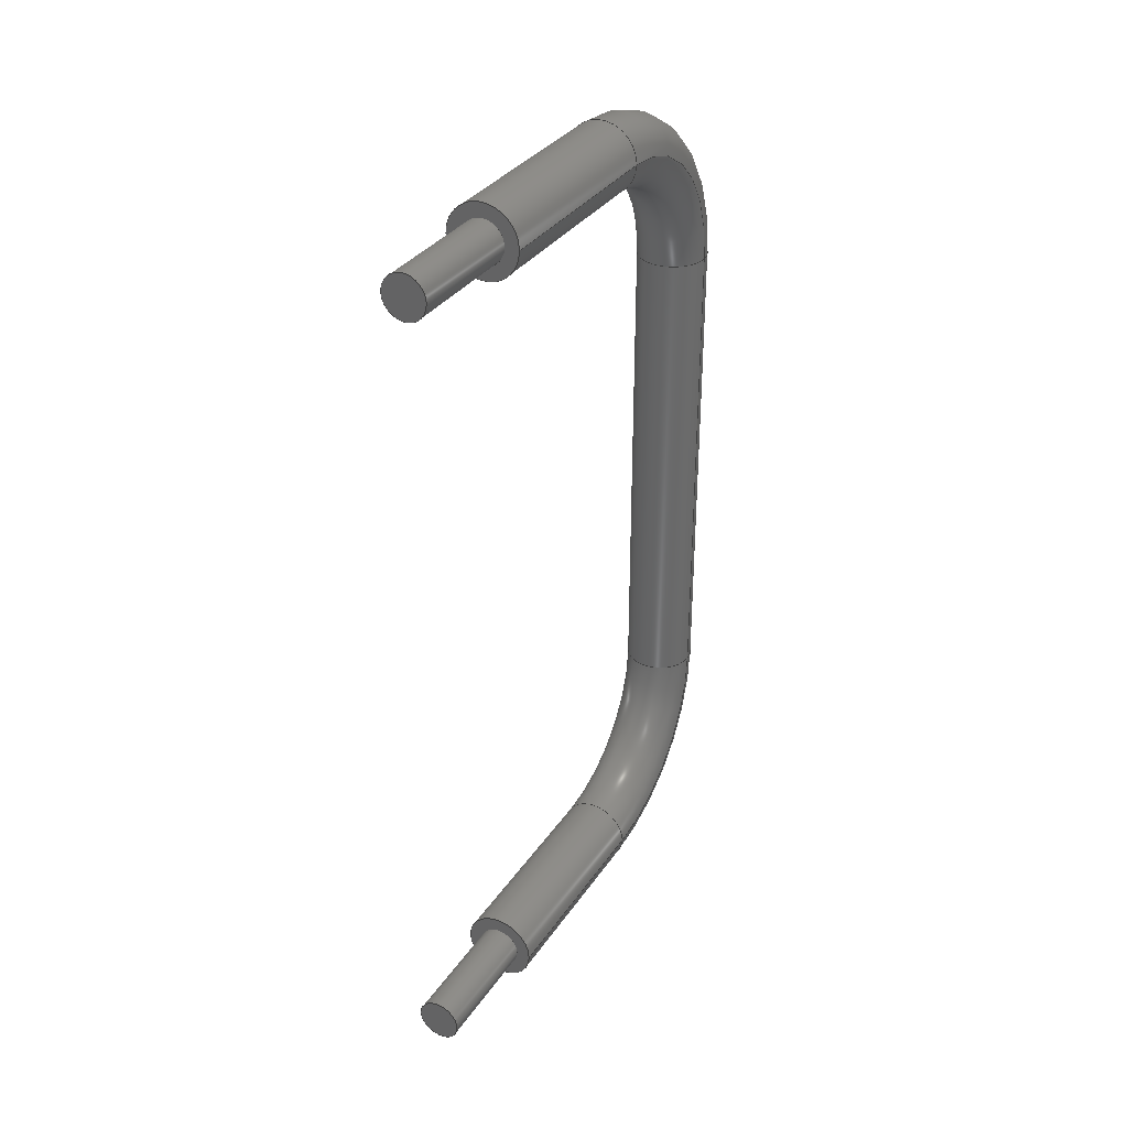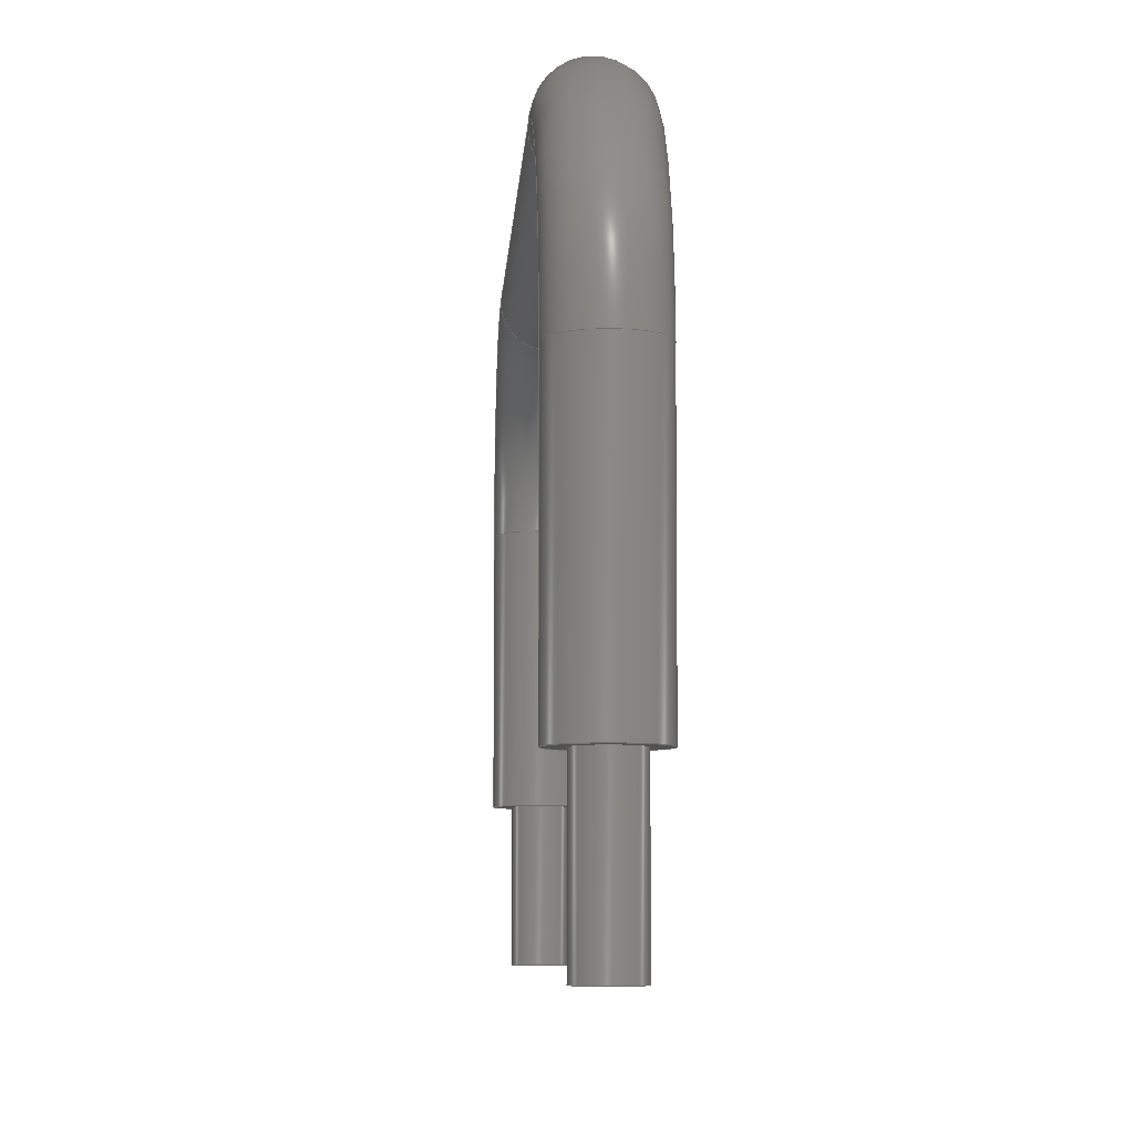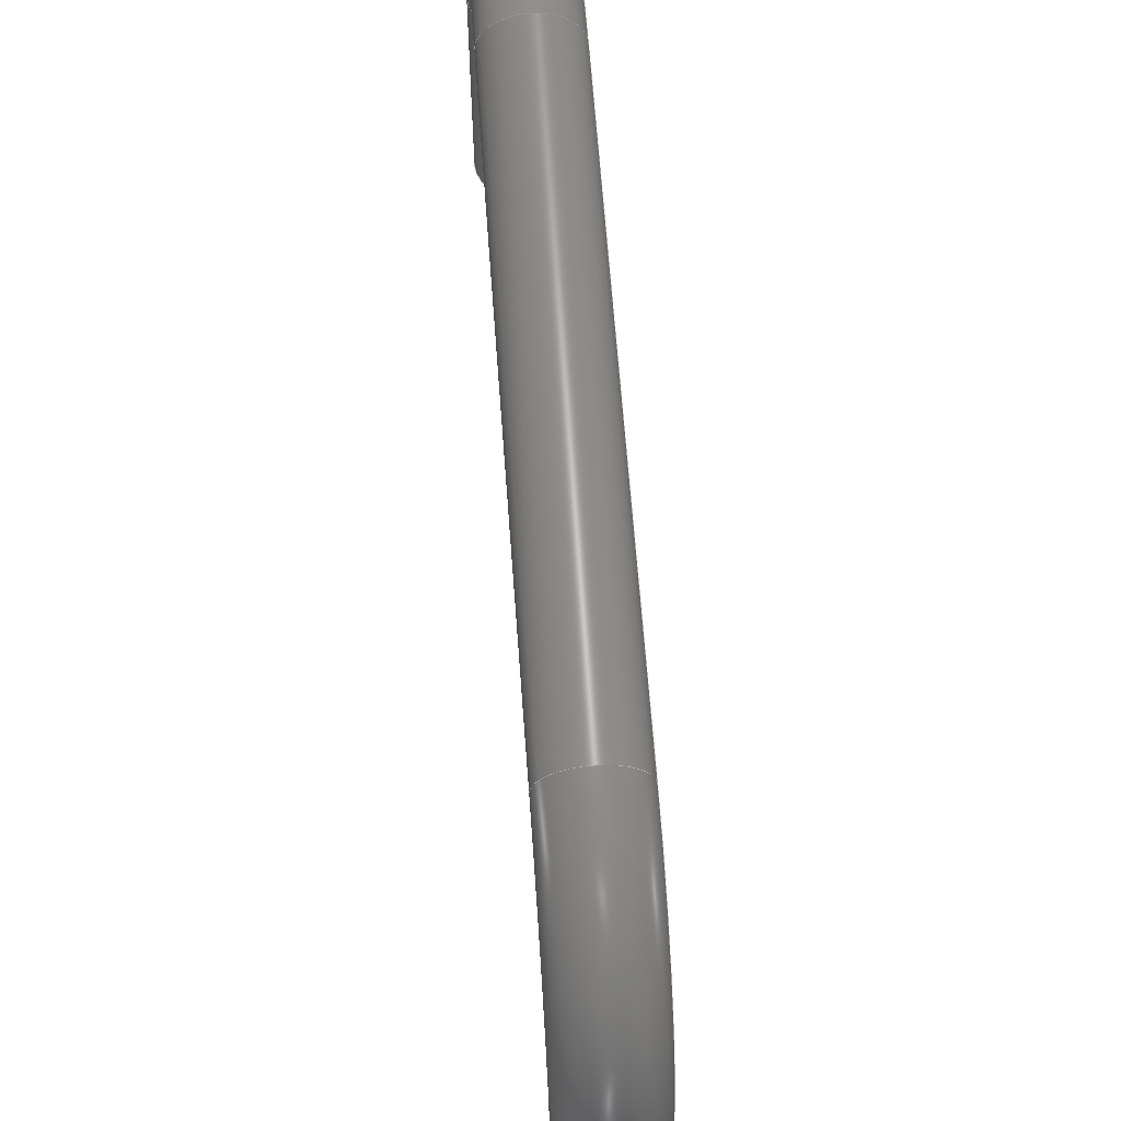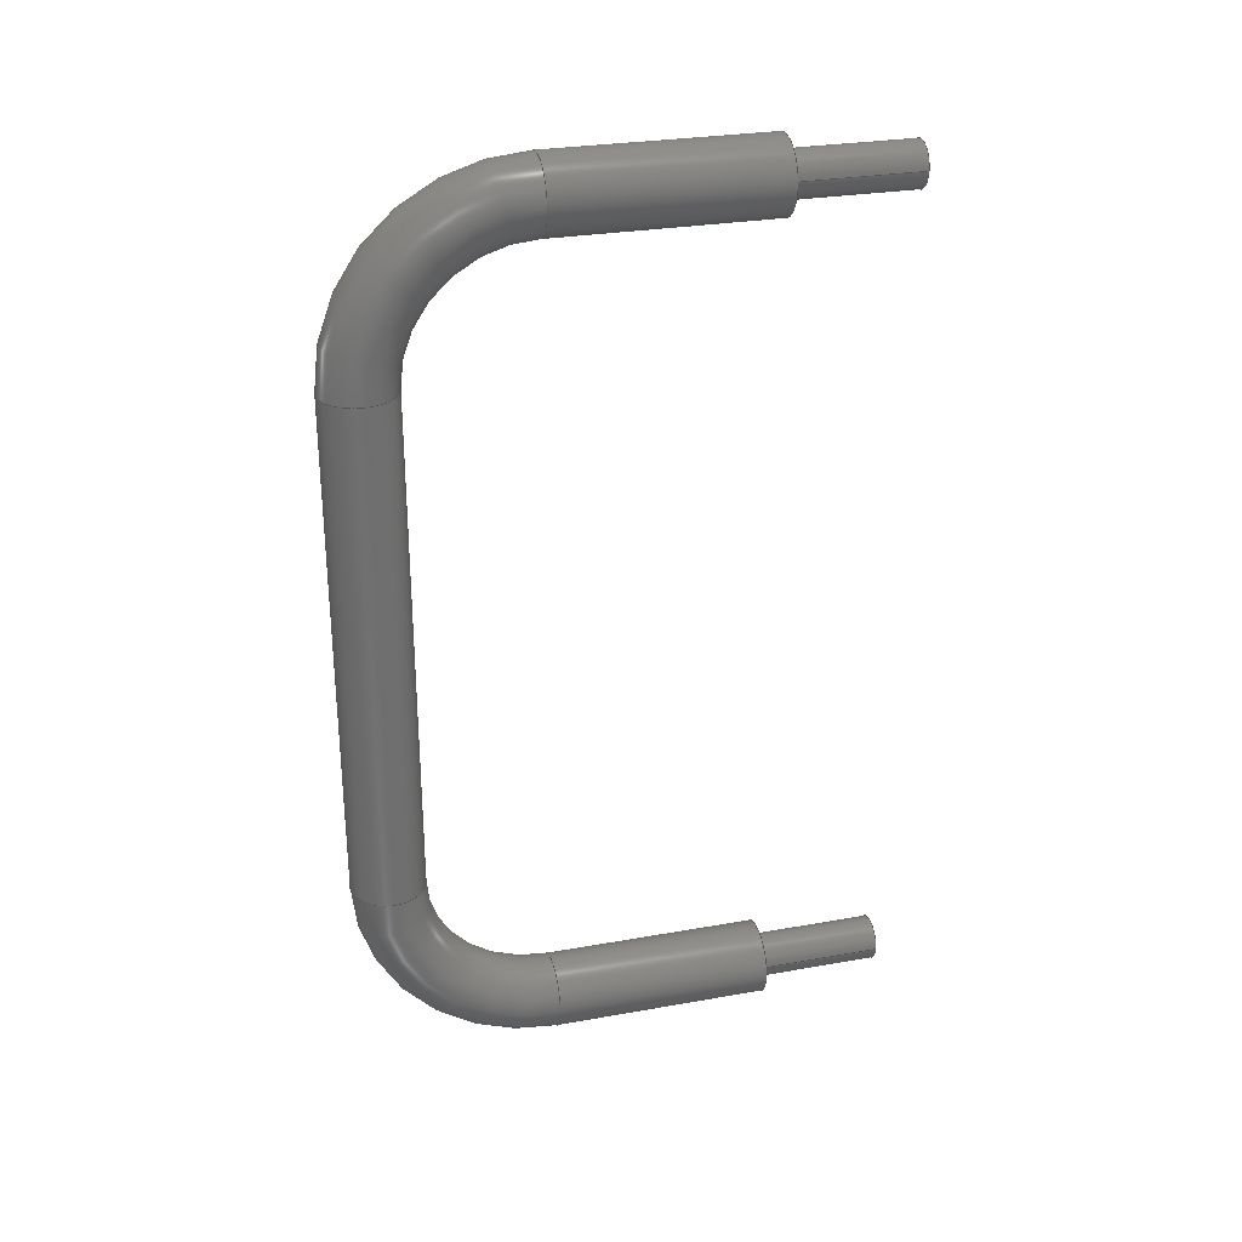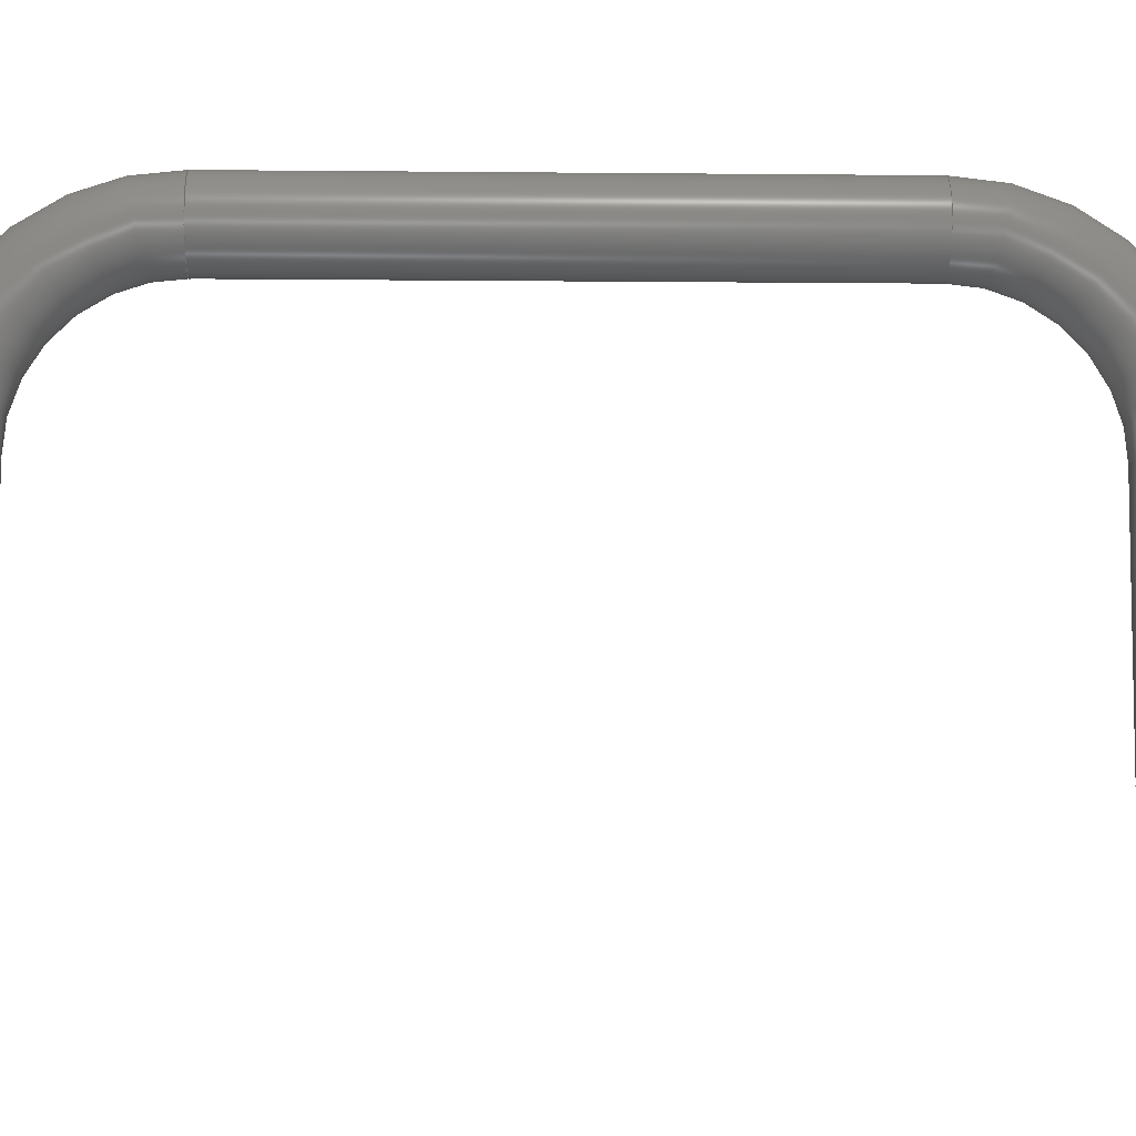
<metadata>
{"format":"step","ext":"stp","renderer":"f3d","projection":"perspective","resolution":1024,"background":"white","views":[{"elev":33.5,"azim":-151.0,"up":"+Y"},{"elev":-6.7,"azim":-3.0,"up":"+Z"},{"elev":64.6,"azim":175.8,"up":"+Z"},{"elev":28.5,"azim":75.0,"up":"+Y"},{"elev":-7.0,"azim":88.3,"up":"+Z"}]}
</metadata>
<code>
ISO-10303-21;
DATA;
#1=MECHANICAL_DESIGN_GEOMETRIC_PRESENTATION_REPRESENTATION('',(#8,#9,
#10),#242);
#2=DIMENSIONAL_EXPONENTS(0,0,0,0,0,0,0);
#3=(
CONVERSION_BASED_UNIT('degree',#4)
NAMED_UNIT(#2)
PLANE_ANGLE_UNIT()
);
#4=PLANE_ANGLE_MEASURE_WITH_UNIT(PLANE_ANGLE_MEASURE(0.01745),#245);
#5=PRESENTATION_LAYER_ASSIGNMENT('3D','',(#130,#131,#132));
#6=SHAPE_REPRESENTATION_RELATIONSHIP('SRR','None',#248,#7);
#7=ADVANCED_BREP_SHAPE_REPRESENTATION($,(#130,#131,#132),#241);
#8=STYLED_ITEM($,(#257),#130);
#9=STYLED_ITEM($,(#258),#131);
#10=STYLED_ITEM($,(#258),#132);
#11=PLANE($,#145);
#12=PLANE($,#146);
#13=PLANE($,#150);
#14=PLANE($,#151);
#15=PLANE($,#155);
#16=PLANE($,#156);
#17=TOROIDAL_SURFACE($,#137,5,1.15);
#18=TOROIDAL_SURFACE($,#141,5,1.15);
#19=FACE_BOUND($,#40,.T.);
#20=FACE_BOUND($,#42,.T.);
#21=FACE_BOUND($,#44,.T.);
#22=FACE_BOUND($,#46,.T.);
#23=FACE_BOUND($,#48,.T.);
#24=FACE_BOUND($,#52,.T.);
#25=FACE_BOUND($,#56,.T.);
#26=FACE_OUTER_BOUND($,#39,.T.);
#27=FACE_OUTER_BOUND($,#41,.T.);
#28=FACE_OUTER_BOUND($,#43,.T.);
#29=FACE_OUTER_BOUND($,#45,.T.);
#30=FACE_OUTER_BOUND($,#47,.T.);
#31=FACE_OUTER_BOUND($,#49,.T.);
#32=FACE_OUTER_BOUND($,#50,.T.);
#33=FACE_OUTER_BOUND($,#51,.T.);
#34=FACE_OUTER_BOUND($,#53,.T.);
#35=FACE_OUTER_BOUND($,#54,.T.);
#36=FACE_OUTER_BOUND($,#55,.T.);
#37=FACE_OUTER_BOUND($,#57,.T.);
#38=FACE_OUTER_BOUND($,#58,.T.);
#39=EDGE_LOOP($,(#89));
#40=EDGE_LOOP($,(#90));
#41=EDGE_LOOP($,(#91));
#42=EDGE_LOOP($,(#92));
#43=EDGE_LOOP($,(#93));
#44=EDGE_LOOP($,(#94));
#45=EDGE_LOOP($,(#95));
#46=EDGE_LOOP($,(#96));
#47=EDGE_LOOP($,(#97));
#48=EDGE_LOOP($,(#98));
#49=EDGE_LOOP($,(#99));
#50=EDGE_LOOP($,(#100));
#51=EDGE_LOOP($,(#101));
#52=EDGE_LOOP($,(#102));
#53=EDGE_LOOP($,(#103));
#54=EDGE_LOOP($,(#104));
#55=EDGE_LOOP($,(#105));
#56=EDGE_LOOP($,(#106));
#57=EDGE_LOOP($,(#107));
#58=EDGE_LOOP($,(#108));
#59=CIRCLE($,#135,1.15);
#60=CIRCLE($,#136,1.15);
#61=CIRCLE($,#138,1.15);
#62=CIRCLE($,#140,1.15);
#63=CIRCLE($,#142,1.15);
#64=CIRCLE($,#144,1.15);
#65=CIRCLE($,#148,0.69);
#66=CIRCLE($,#149,0.69);
#67=CIRCLE($,#153,0.69);
#68=CIRCLE($,#154,0.69);
#69=VERTEX_POINT($,#207);
#70=VERTEX_POINT($,#209);
#71=VERTEX_POINT($,#212);
#72=VERTEX_POINT($,#215);
#73=VERTEX_POINT($,#218);
#74=VERTEX_POINT($,#221);
#75=VERTEX_POINT($,#226);
#76=VERTEX_POINT($,#228);
#77=VERTEX_POINT($,#233);
#78=VERTEX_POINT($,#235);
#79=EDGE_CURVE($,#69,#69,#59,.T.);
#80=EDGE_CURVE($,#70,#70,#60,.T.);
#81=EDGE_CURVE($,#71,#71,#61,.T.);
#82=EDGE_CURVE($,#72,#72,#62,.T.);
#83=EDGE_CURVE($,#73,#73,#63,.T.);
#84=EDGE_CURVE($,#74,#74,#64,.T.);
#85=EDGE_CURVE($,#75,#75,#65,.T.);
#86=EDGE_CURVE($,#76,#76,#66,.T.);
#87=EDGE_CURVE($,#77,#77,#67,.T.);
#88=EDGE_CURVE($,#78,#78,#68,.T.);
#89=ORIENTED_EDGE($,*,*,#79,.F.);
#90=ORIENTED_EDGE($,*,*,#80,.T.);
#91=ORIENTED_EDGE($,*,*,#80,.F.);
#92=ORIENTED_EDGE($,*,*,#81,.T.);
#93=ORIENTED_EDGE($,*,*,#81,.F.);
#94=ORIENTED_EDGE($,*,*,#82,.T.);
#95=ORIENTED_EDGE($,*,*,#82,.F.);
#96=ORIENTED_EDGE($,*,*,#83,.T.);
#97=ORIENTED_EDGE($,*,*,#83,.F.);
#98=ORIENTED_EDGE($,*,*,#84,.F.);
#99=ORIENTED_EDGE($,*,*,#79,.T.);
#100=ORIENTED_EDGE($,*,*,#84,.T.);
#101=ORIENTED_EDGE($,*,*,#85,.F.);
#102=ORIENTED_EDGE($,*,*,#86,.F.);
#103=ORIENTED_EDGE($,*,*,#85,.T.);
#104=ORIENTED_EDGE($,*,*,#86,.T.);
#105=ORIENTED_EDGE($,*,*,#87,.F.);
#106=ORIENTED_EDGE($,*,*,#88,.F.);
#107=ORIENTED_EDGE($,*,*,#87,.T.);
#108=ORIENTED_EDGE($,*,*,#88,.T.);
#109=CYLINDRICAL_SURFACE($,#134,1.15);
#110=CYLINDRICAL_SURFACE($,#139,1.15);
#111=CYLINDRICAL_SURFACE($,#143,1.15);
#112=CYLINDRICAL_SURFACE($,#147,0.69);
#113=CYLINDRICAL_SURFACE($,#152,0.69);
#114=ADVANCED_FACE($,(#26,#19),#109,.T.);
#115=ADVANCED_FACE($,(#27,#20),#17,.T.);
#116=ADVANCED_FACE($,(#28,#21),#110,.T.);
#117=ADVANCED_FACE($,(#29,#22),#18,.T.);
#118=ADVANCED_FACE($,(#30,#23),#111,.T.);
#119=ADVANCED_FACE($,(#31),#11,.F.);
#120=ADVANCED_FACE($,(#32),#12,.T.);
#121=ADVANCED_FACE($,(#33,#24),#112,.T.);
#122=ADVANCED_FACE($,(#34),#13,.T.);
#123=ADVANCED_FACE($,(#35),#14,.T.);
#124=ADVANCED_FACE($,(#36,#25),#113,.T.);
#125=ADVANCED_FACE($,(#37),#15,.T.);
#126=ADVANCED_FACE($,(#38),#16,.T.);
#127=CLOSED_SHELL($,(#114,#115,#116,#117,#118,#119,#120));
#128=CLOSED_SHELL($,(#121,#122,#123));
#129=CLOSED_SHELL($,(#124,#125,#126));
#130=MANIFOLD_SOLID_BREP('2C00',#127);
#131=MANIFOLD_SOLID_BREP('2C45',#128);
#132=MANIFOLD_SOLID_BREP('2C4D',#129);
#133=AXIS2_PLACEMENT_3D('placement',#205,#157,#158);
#134=AXIS2_PLACEMENT_3D($,#206,#159,#160);
#135=AXIS2_PLACEMENT_3D($,#208,#161,#162);
#136=AXIS2_PLACEMENT_3D($,#210,#163,#164);
#137=AXIS2_PLACEMENT_3D($,#211,#165,#166);
#138=AXIS2_PLACEMENT_3D($,#213,#167,#168);
#139=AXIS2_PLACEMENT_3D($,#214,#169,#170);
#140=AXIS2_PLACEMENT_3D($,#216,#171,#172);
#141=AXIS2_PLACEMENT_3D($,#217,#173,#174);
#142=AXIS2_PLACEMENT_3D($,#219,#175,#176);
#143=AXIS2_PLACEMENT_3D($,#220,#177,#178);
#144=AXIS2_PLACEMENT_3D($,#222,#179,#180);
#145=AXIS2_PLACEMENT_3D($,#223,#181,#182);
#146=AXIS2_PLACEMENT_3D($,#224,#183,#184);
#147=AXIS2_PLACEMENT_3D($,#225,#185,#186);
#148=AXIS2_PLACEMENT_3D($,#227,#187,#188);
#149=AXIS2_PLACEMENT_3D($,#229,#189,#190);
#150=AXIS2_PLACEMENT_3D($,#230,#191,#192);
#151=AXIS2_PLACEMENT_3D($,#231,#193,#194);
#152=AXIS2_PLACEMENT_3D($,#232,#195,#196);
#153=AXIS2_PLACEMENT_3D($,#234,#197,#198);
#154=AXIS2_PLACEMENT_3D($,#236,#199,#200);
#155=AXIS2_PLACEMENT_3D($,#237,#201,#202);
#156=AXIS2_PLACEMENT_3D($,#238,#203,#204);
#157=DIRECTION('axis',(0,0,1));
#158=DIRECTION('refdir',(1,0,0));
#159=DIRECTION('center_axis',(0,1.672e-14,-1));
#160=DIRECTION('ref_axis',(1,0,0));
#161=DIRECTION('center_axis',(0,4.164e-14,-1));
#162=DIRECTION('ref_axis',(1,0,0));
#163=DIRECTION('center_axis',(0,4.164e-14,-1));
#164=DIRECTION('ref_axis',(1,0,0));
#165=DIRECTION('center_axis',(-1,0,0));
#166=DIRECTION('ref_axis',(0,0,1));
#167=DIRECTION('center_axis',(0,1,2.027e-14));
#168=DIRECTION('ref_axis',(1,0,0));
#169=DIRECTION('center_axis',(0,1,0));
#170=DIRECTION('ref_axis',(1,0,0));
#171=DIRECTION('center_axis',(0,1,2.027e-14));
#172=DIRECTION('ref_axis',(1,0,0));
#173=DIRECTION('center_axis',(-1,0,0));
#174=DIRECTION('ref_axis',(0,0,1));
#175=DIRECTION('center_axis',(0,0,1));
#176=DIRECTION('ref_axis',(1,0,0));
#177=DIRECTION('center_axis',(0,0,1));
#178=DIRECTION('ref_axis',(1,0,0));
#179=DIRECTION('center_axis',(0,0,-1));
#180=DIRECTION('ref_axis',(1,0,0));
#181=DIRECTION('center_axis',(0,-4.164e-14,1));
#182=DIRECTION('ref_axis',(-1,0,0));
#183=DIRECTION('center_axis',(0,0,-1));
#184=DIRECTION('ref_axis',(-1,0,0));
#185=DIRECTION('center_axis',(0,-1.225e-16,-1));
#186=DIRECTION('ref_axis',(1,0,0));
#187=DIRECTION('center_axis',(0,1.225e-16,1));
#188=DIRECTION('ref_axis',(1,0,0));
#189=DIRECTION('center_axis',(0,-1.225e-16,-1));
#190=DIRECTION('ref_axis',(1,0,0));
#191=DIRECTION('center_axis',(0,1.225e-16,1));
#192=DIRECTION('ref_axis',(-1,0,0));
#193=DIRECTION('center_axis',(0,-1.225e-16,-1));
#194=DIRECTION('ref_axis',(1,0,0));
#195=DIRECTION('center_axis',(0,-1.225e-16,-1));
#196=DIRECTION('ref_axis',(1,0,0));
#197=DIRECTION('center_axis',(0,1.225e-16,1));
#198=DIRECTION('ref_axis',(1,0,0));
#199=DIRECTION('center_axis',(0,-1.225e-16,-1));
#200=DIRECTION('ref_axis',(1,0,0));
#201=DIRECTION('center_axis',(0,1.225e-16,1));
#202=DIRECTION('ref_axis',(-1,0,0));
#203=DIRECTION('center_axis',(0,-1.225e-16,-1));
#204=DIRECTION('ref_axis',(1,0,0));
#205=CARTESIAN_POINT('',(0,0,0));
#206=CARTESIAN_POINT('Origin',(-5.684e-14,13,6.8));
#207=CARTESIAN_POINT('',(-1.15,13,-2.975e-14));
#208=CARTESIAN_POINT('Origin',(-5.684e-14,13,-7.949e-14));
#209=CARTESIAN_POINT('',(-1.15,13,6.8));
#210=CARTESIAN_POINT('Origin',(-5.684e-14,13,6.8));
#211=CARTESIAN_POINT('Origin',(-5.684e-14,8,6.8));
#212=CARTESIAN_POINT('',(-1.15,8,11.8));
#213=CARTESIAN_POINT('Origin',(-5.684e-14,8,11.8));
#214=CARTESIAN_POINT('Origin',(-5.684e-14,-8,11.8));
#215=CARTESIAN_POINT('',(-1.15,-8,11.8));
#216=CARTESIAN_POINT('Origin',(-5.684e-14,-8,11.8));
#217=CARTESIAN_POINT('Origin',(-5.684e-14,-8,6.8));
#218=CARTESIAN_POINT('',(-1.15,-13,6.8));
#219=CARTESIAN_POINT('Origin',(-5.684e-14,-13,6.8));
#220=CARTESIAN_POINT('Origin',(-5.684e-14,-13,0));
#221=CARTESIAN_POINT('',(-1.15,-13,0));
#222=CARTESIAN_POINT('Origin',(-5.684e-14,-13,0));
#223=CARTESIAN_POINT('Origin',(-1.137e-13,13,-7.416e-14));
#224=CARTESIAN_POINT('Origin',(-1.137e-13,-13,
0));
#225=CARTESIAN_POINT('Origin',(-5.684e-14,13,-1.95));
#226=CARTESIAN_POINT('',(0.69,13,-7.949e-14));
#227=CARTESIAN_POINT('Origin',(-5.684e-14,13,-7.949e-14));
#228=CARTESIAN_POINT('',(0.69,13,-3.9));
#229=CARTESIAN_POINT('Origin',(-5.684e-14,13,-3.9));
#230=CARTESIAN_POINT('Origin',(-5.684e-14,13,-7.949e-14));
#231=CARTESIAN_POINT('Origin',(-5.684e-14,13,-3.9));
#232=CARTESIAN_POINT('Origin',(0,-13,-1.95));
#233=CARTESIAN_POINT('',(0.69,-13,0));
#234=CARTESIAN_POINT('Origin',(0,-13,0));
#235=CARTESIAN_POINT('',(0.69,-13,-3.9));
#236=CARTESIAN_POINT('Origin',(0,-13,-3.9));
#237=CARTESIAN_POINT('Origin',(0,-13,0));
#238=CARTESIAN_POINT('Origin',(0,-13,-3.9));
#239=UNCERTAINTY_MEASURE_WITH_UNIT(LENGTH_MEASURE(0.01),#243,
'DISTANCE_ACCURACY_VALUE',
'Maximum model space distance between geometric entities at asserted c
onnectivities');
#240=UNCERTAINTY_MEASURE_WITH_UNIT(LENGTH_MEASURE(1e-06),#243,
'DISTANCE_ACCURACY_VALUE',
'Maximum model space distance between geometric entities at asserted c
onnectivities');
#241=(
GEOMETRIC_REPRESENTATION_CONTEXT(3)
GLOBAL_UNCERTAINTY_ASSIGNED_CONTEXT((#239))
GLOBAL_UNIT_ASSIGNED_CONTEXT((#243,#245,#244))
REPRESENTATION_CONTEXT('','3D')
);
#242=(
GEOMETRIC_REPRESENTATION_CONTEXT(3)
GLOBAL_UNCERTAINTY_ASSIGNED_CONTEXT((#240))
GLOBAL_UNIT_ASSIGNED_CONTEXT((#243,#3,#244))
REPRESENTATION_CONTEXT('','3D')
);
#243=(
LENGTH_UNIT()
NAMED_UNIT(*)
SI_UNIT(.MILLI.,.METRE.)
);
#244=(
NAMED_UNIT(*)
SI_UNIT($,.STERADIAN.)
SOLID_ANGLE_UNIT()
);
#245=(
NAMED_UNIT(*)
PLANE_ANGLE_UNIT()
SI_UNIT($,.RADIAN.)
);
#246=SHAPE_DEFINITION_REPRESENTATION(#247,#248);
#247=PRODUCT_DEFINITION_SHAPE('',$,#250);
#248=SHAPE_REPRESENTATION('',(#133),#241);
#249=PRODUCT_DEFINITION_CONTEXT('part definition',#254,'design');
#250=PRODUCT_DEFINITION('Product','Product',#251,#249);
#251=PRODUCT_DEFINITION_FORMATION('',$,#256);
#252=PRODUCT_RELATED_PRODUCT_CATEGORY('Product','Product',(#256));
#253=APPLICATION_PROTOCOL_DEFINITION('international standard',
'automotive_design',2009,#254);
#254=APPLICATION_CONTEXT(
'Core Data for Automotive Mechanical Design Process');
#255=PRODUCT_CONTEXT('part definition',#254,'mechanical');
#256=PRODUCT('Product','Product',$,(#255));
#257=PRESENTATION_STYLE_ASSIGNMENT((#259));
#258=PRESENTATION_STYLE_ASSIGNMENT((#260));
#259=SURFACE_STYLE_USAGE(.BOTH.,#261);
#260=SURFACE_STYLE_USAGE(.BOTH.,#262);
#261=SURFACE_SIDE_STYLE($,(#263));
#262=SURFACE_SIDE_STYLE($,(#264));
#263=SURFACE_STYLE_FILL_AREA(#265);
#264=SURFACE_STYLE_FILL_AREA(#266);
#265=FILL_AREA_STYLE($,(#267));
#266=FILL_AREA_STYLE($,(#268));
#267=FILL_AREA_STYLE_COLOUR($,#269);
#268=FILL_AREA_STYLE_COLOUR($,#270);
#269=COLOUR_RGB('',1,1,1);
#270=COLOUR_RGB('',1,0.749,0);
ENDSEC;
END-ISO-10303-21;

</code>
